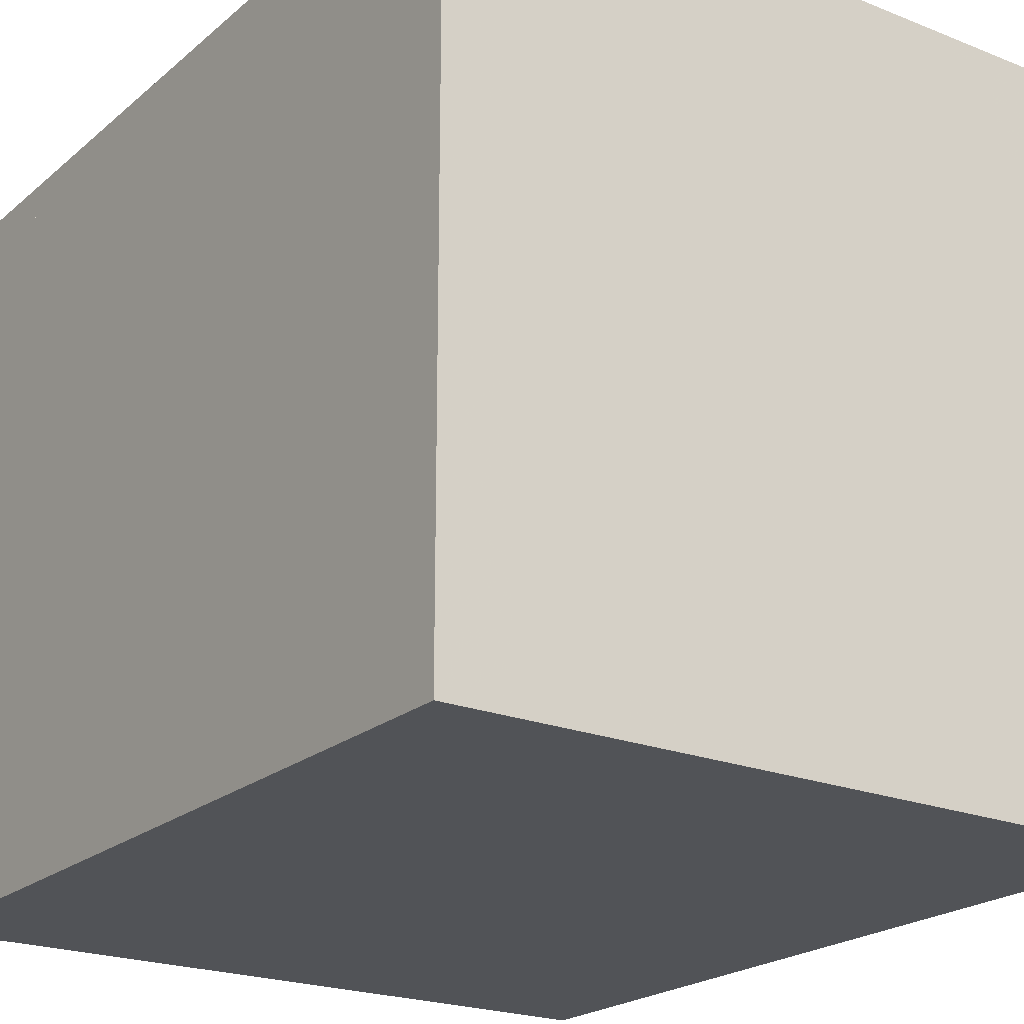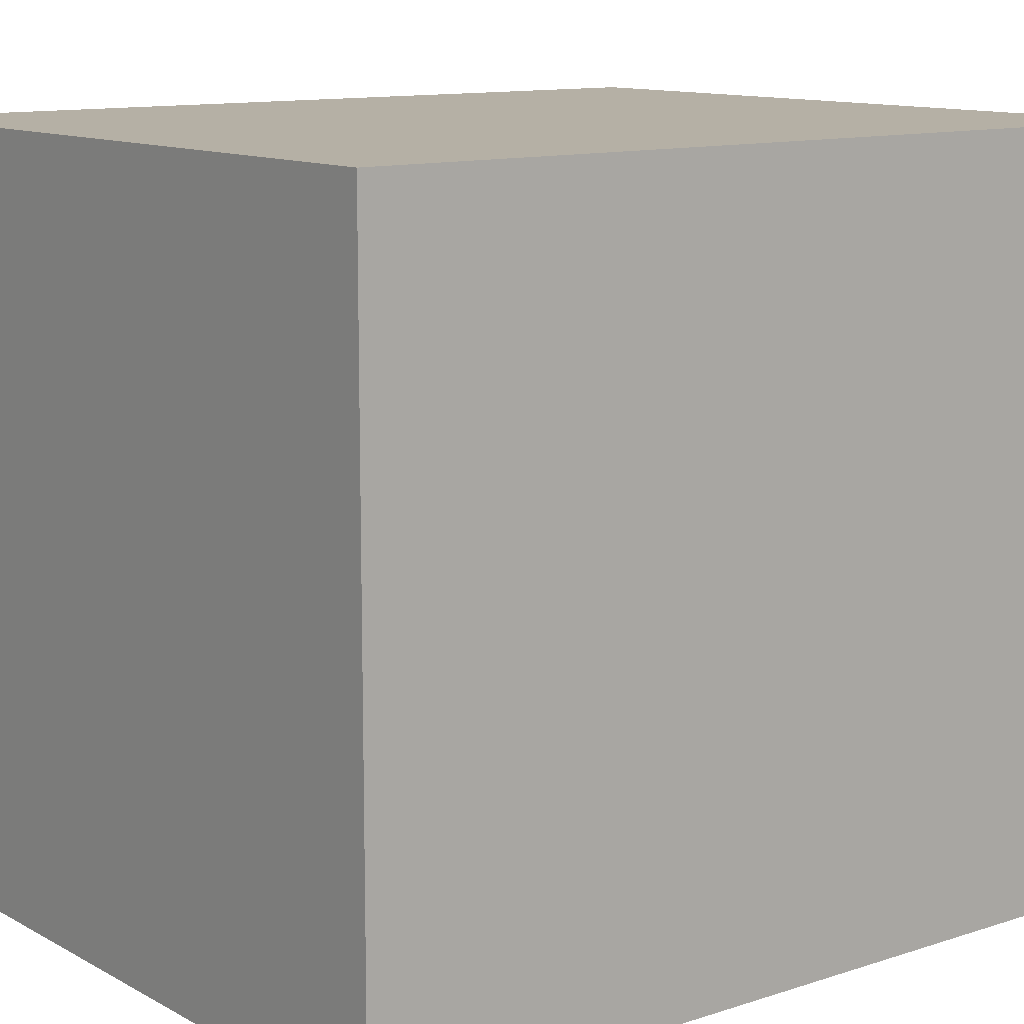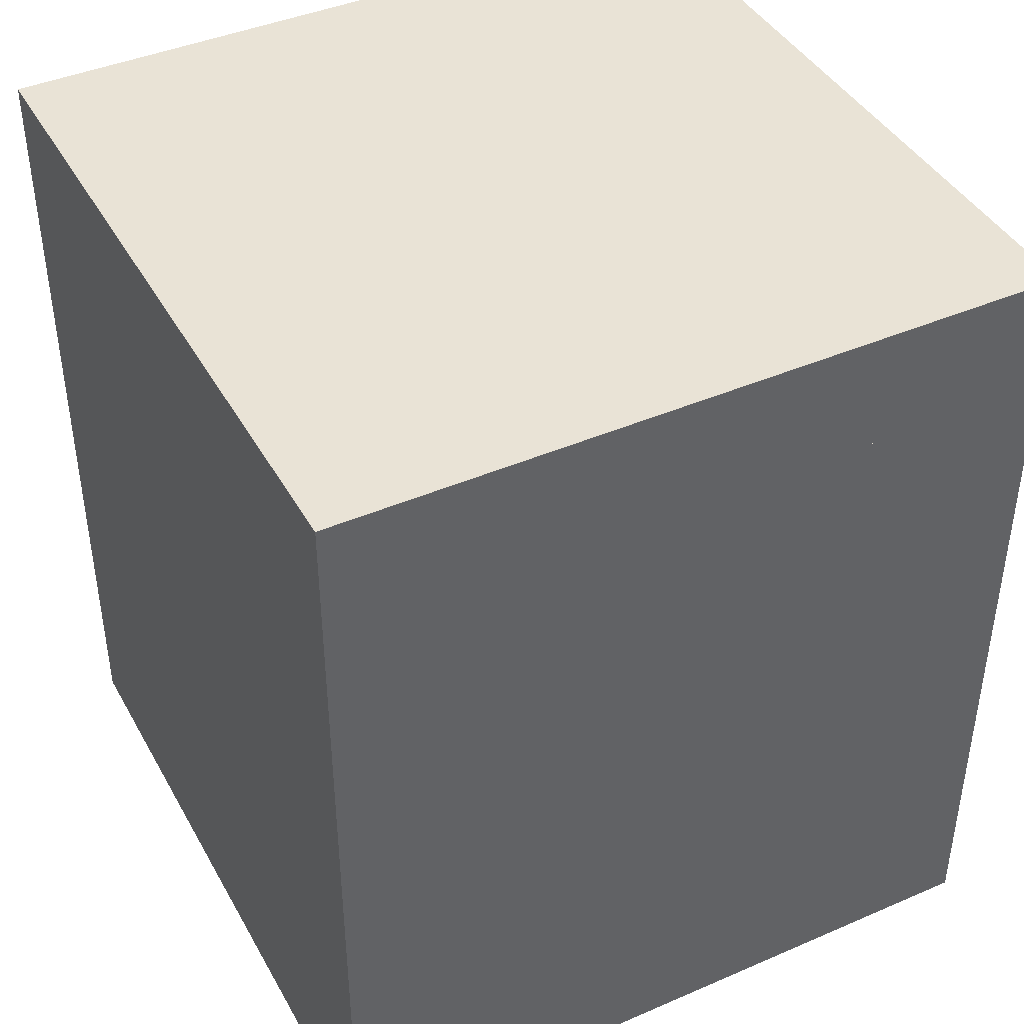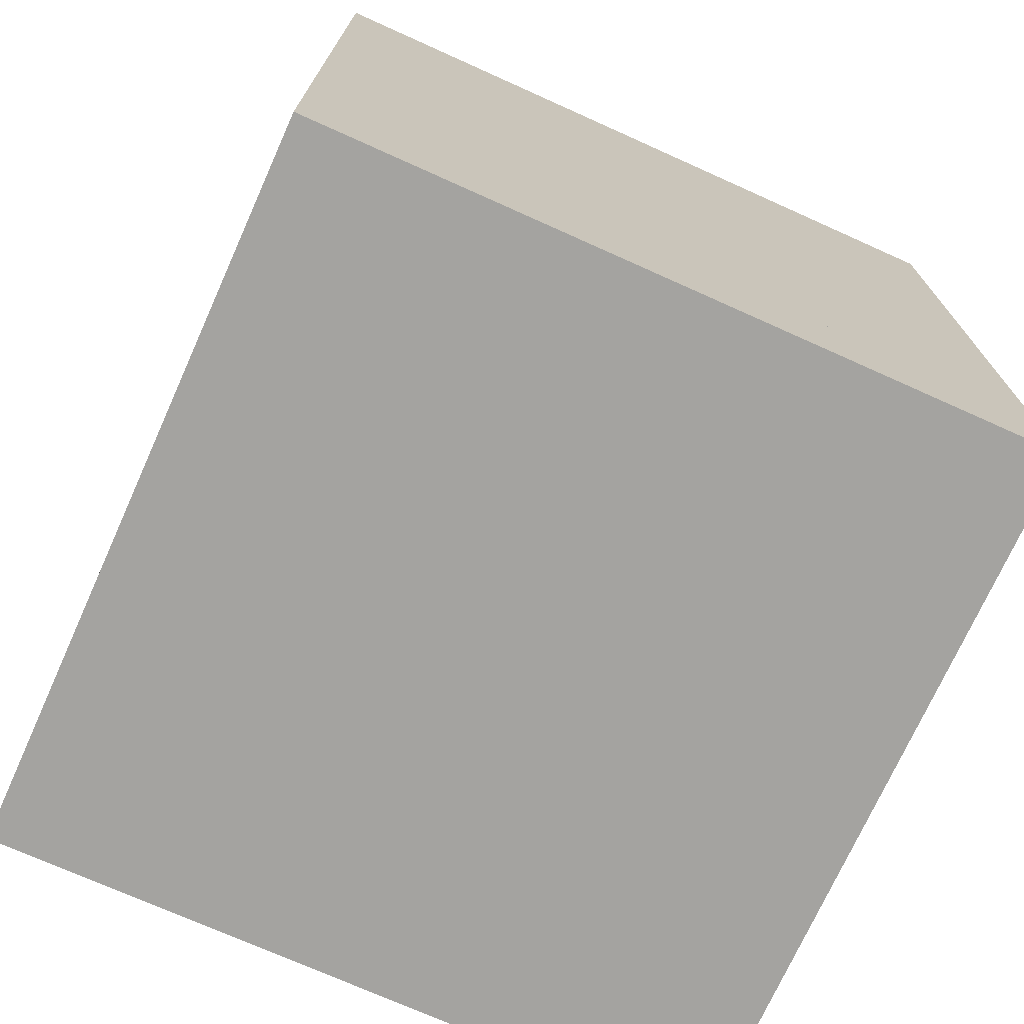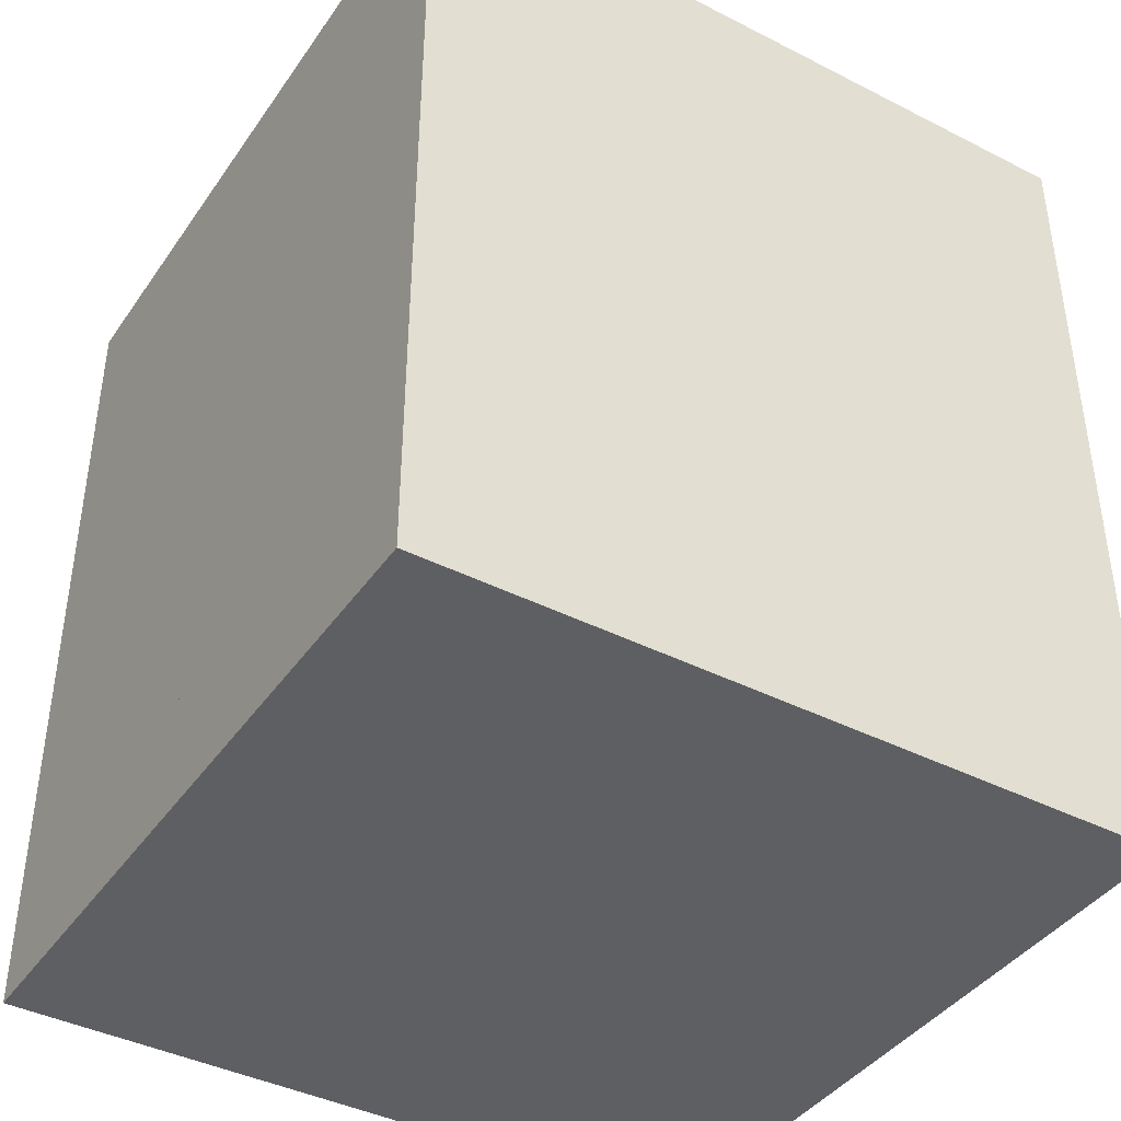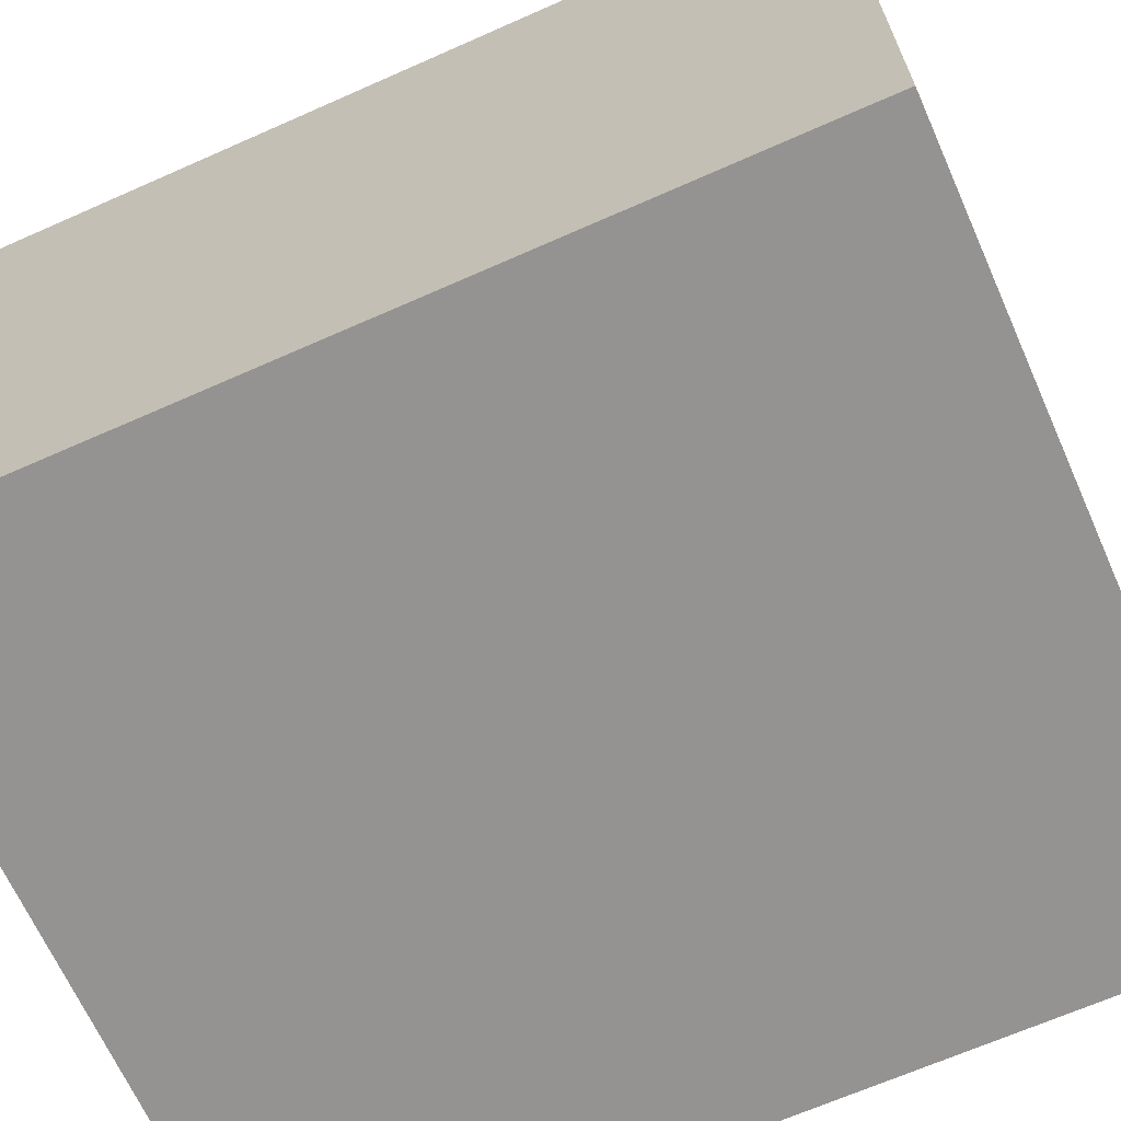
<metadata>
{"format":"obj","ext":"obj","renderer":"f3d","projection":"perspective","resolution":1024,"background":"white","views":[{"elev":-21.8,"azim":145.0,"up":"+Z"},{"elev":11.7,"azim":-128.0,"up":"+Z"},{"elev":42.3,"azim":-117.3,"up":"+Y"},{"elev":-72.9,"azim":65.8,"up":"+Y"},{"elev":-41.1,"azim":148.3,"up":"+Y"},{"elev":-66.8,"azim":114.0,"up":"+Z"}]}
</metadata>
<code>
o hm_basket_model
v -9.375 18.75 9.375
v 9.375 18.75 9.375
v -9.375 21.88 9.375
v 9.375 21.88 9.375
v -9.375 21.88 -9.375
v 9.375 21.88 -9.375
v -9.375 18.75 -9.375
v 9.375 18.75 -9.375
v -9.375 0 9.375
v -9.375 0 -9.375
v 9.375 0 9.375
v 9.375 0 -9.375
v -9.375 3.125 9.375
v 9.375 3.125 9.375
v 9.375 3.125 -9.375
v -9.375 3.125 -9.375
f 1/1 2/1 3/1
f 4/1 3/1 2/1
f 3/1 4/1 5/1
f 6/1 5/1 4/1
f 7/1 5/1 8/1
f 6/1 8/1 5/1
f 9/1 10/1 11/1
f 12/1 11/1 10/1
f 2/1 8/1 4/1
f 6/1 4/1 8/1
f 5/1 7/1 3/1
f 1/1 3/1 7/1
f 9/1 11/1 13/1
f 14/1 13/1 11/1
f 11/1 12/1 14/1
f 15/1 14/1 12/1
f 10/1 16/1 12/1
f 15/1 12/1 16/1
f 16/1 10/1 13/1
f 9/1 13/1 10/1
f 1/1 7/1 2/1
f 8/1 2/1 7/1
f 13/1 14/1 16/1
f 15/1 16/1 14/1
f 8/1 2/1 15/1
f 14/1 15/1 2/1
f 2/1 1/1 14/1
f 13/1 14/1 1/1
f 1/1 7/1 13/1
f 16/1 13/1 7/1
f 15/1 16/1 8/1
f 7/1 8/1 16/1

</code>
